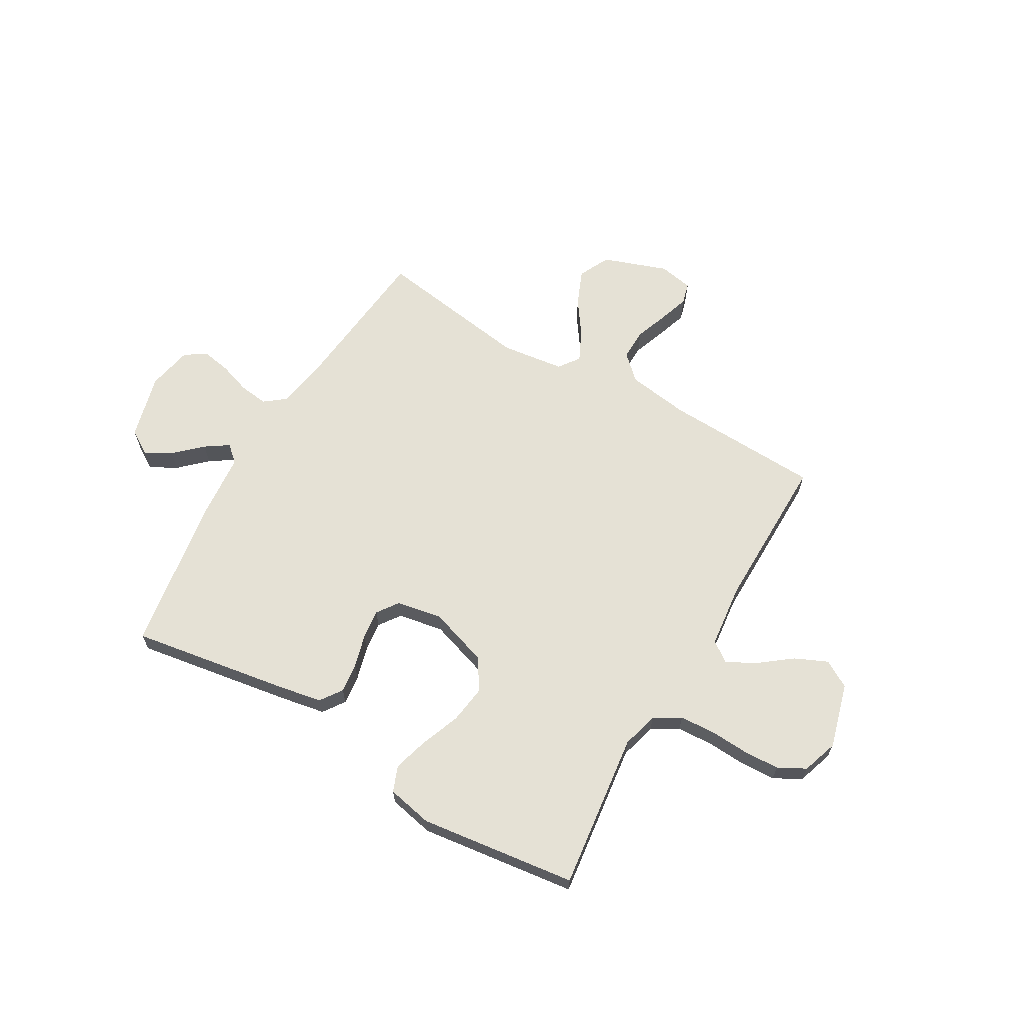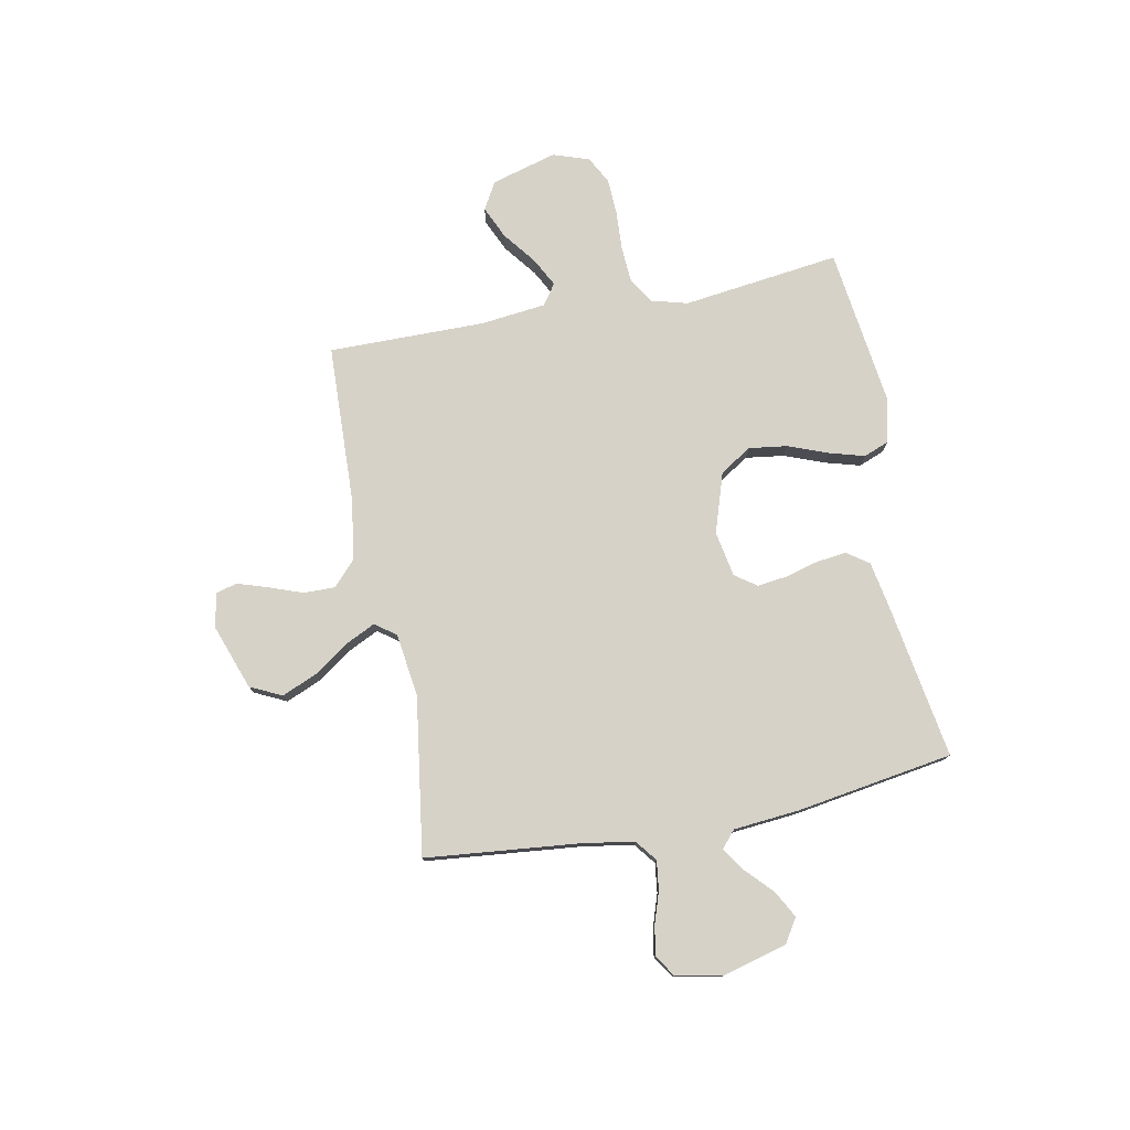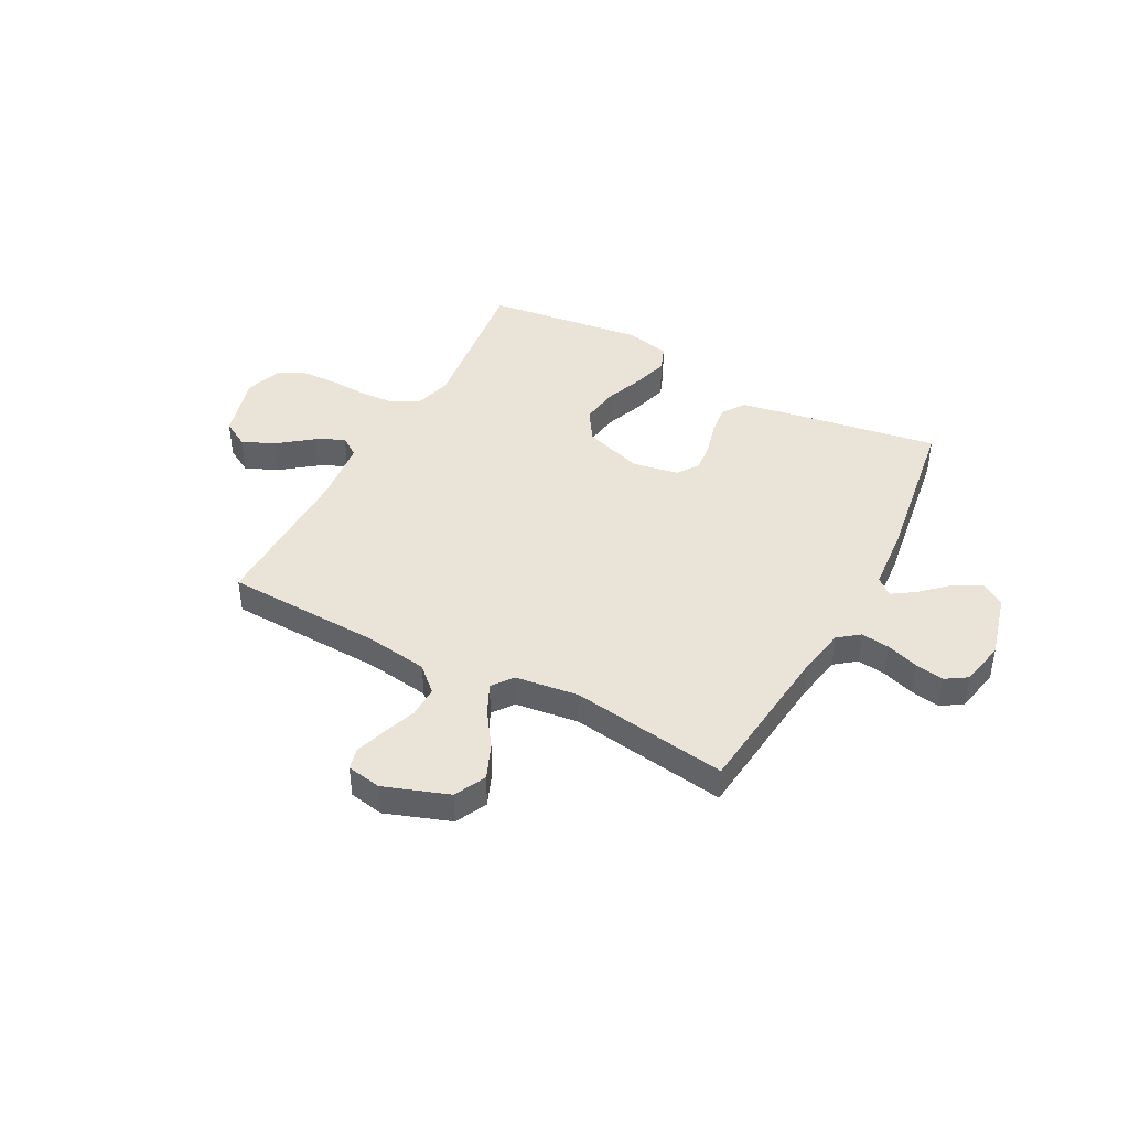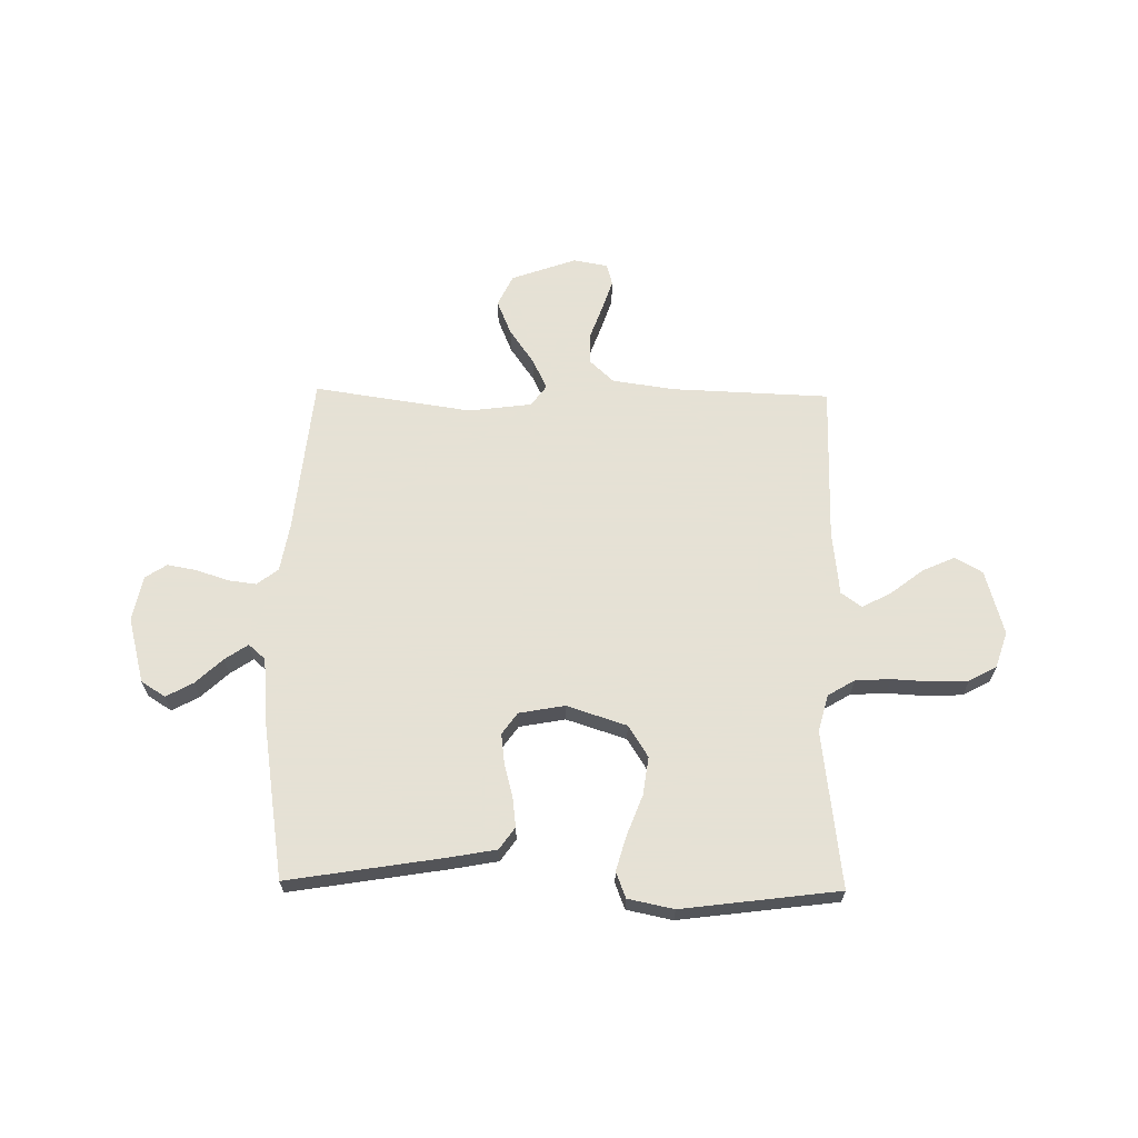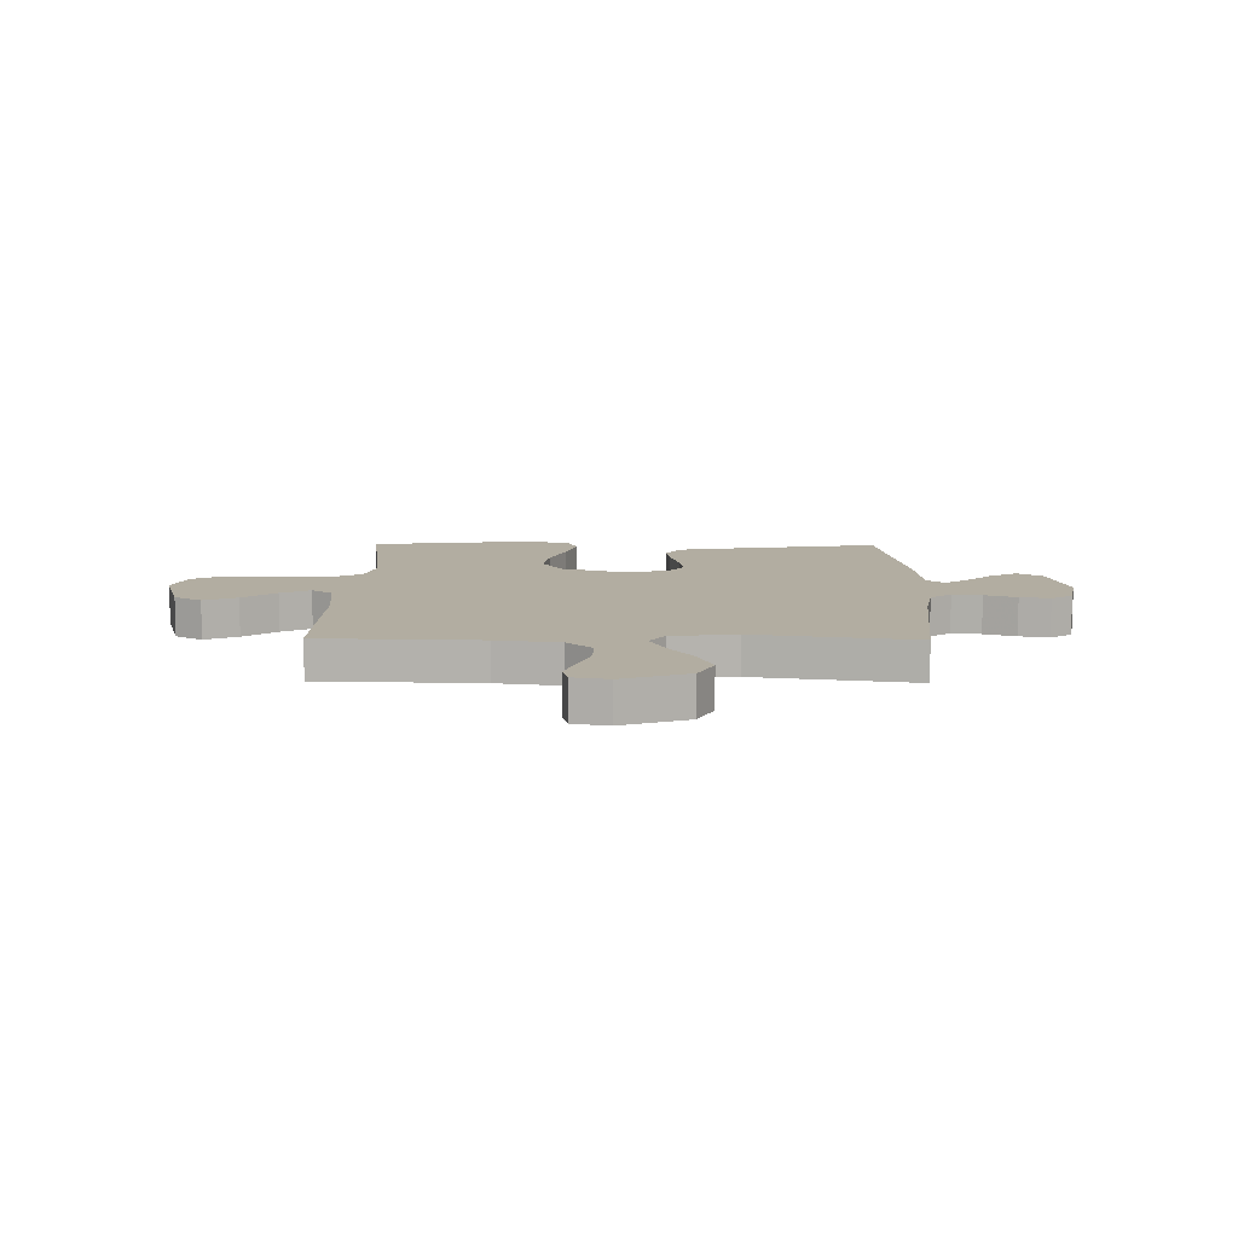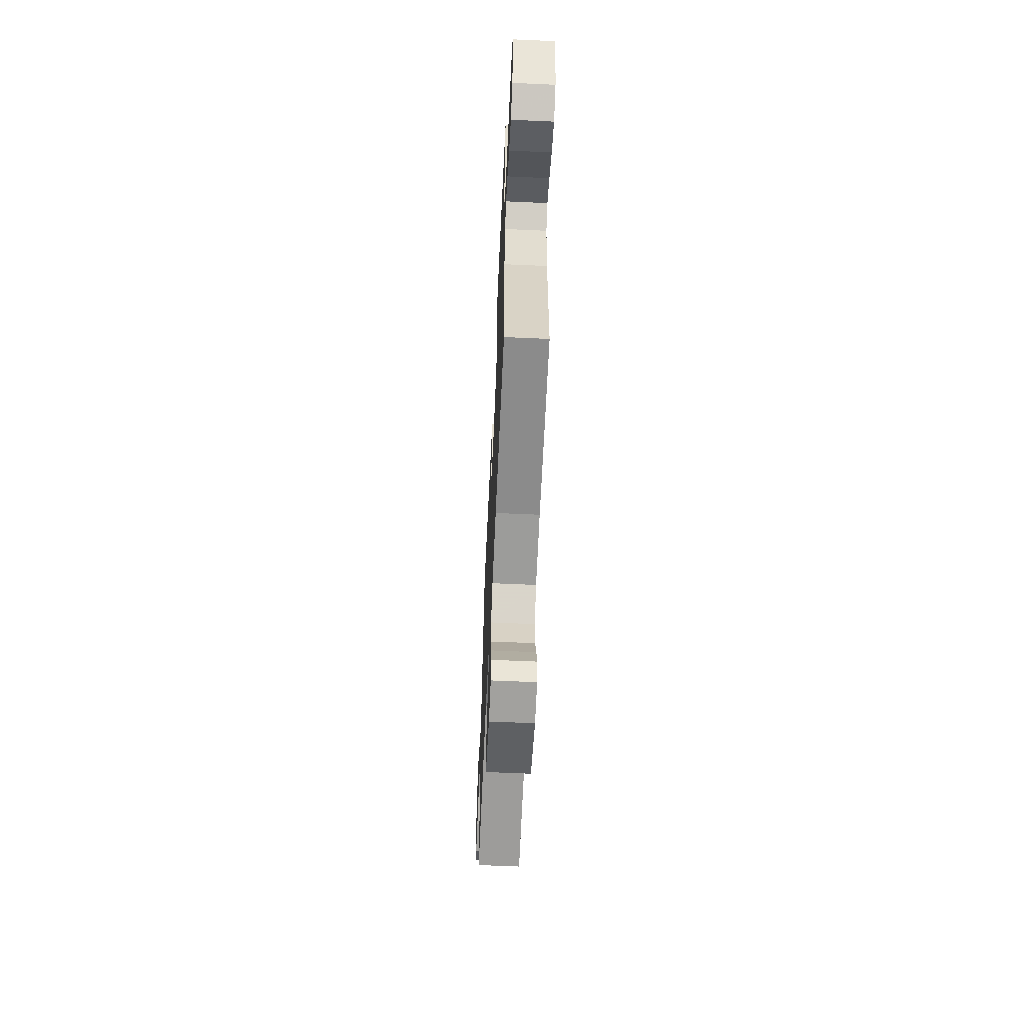
<metadata>
{"format":"obj","ext":"obj","renderer":"f3d","projection":"perspective","resolution":1024,"background":"white","views":[{"elev":65.0,"azim":30.3,"up":"+Y"},{"elev":77.5,"azim":-101.0,"up":"+Y"},{"elev":42.8,"azim":-151.8,"up":"+Y"},{"elev":64.9,"azim":1.0,"up":"+Y"},{"elev":10.5,"azim":-179.2,"up":"+Y"},{"elev":-61.8,"azim":87.4,"up":"+Z"}]}
</metadata>
<code>
v 0.5 0.07 0.5
v 0.462 0.07 0.2
v 0.481 0.07 0.13
v 0.531 0.07 0.1
v 0.599 0.07 0.096
v 0.673 0.07 0.1
v 0.742 0.07 0.097
v 0.794 0.07 0.069
v 0.817 0.07 0
v 0.782 0.07 -0.124
v 0.73 0.07 -0.154
v 0.668 0.07 -0.126
v 0.606 0.07 -0.078
v 0.551 0.07 -0.049
v 0.512 0.07 -0.077
v 0.498 0.07 -0.2
v 0.5 0.07 -0.5
v 0.2 0.07 -0.511
v 0.081 0.07 -0.528
v 0.034 0.07 -0.572
v 0.035 0.07 -0.632
v 0.058 0.07 -0.696
v 0.077 0.07 -0.754
v 0.066 0.07 -0.795
v 0 0.07 -0.807
v -0.123 0.07 -0.763
v -0.152 0.07 -0.703
v -0.124 0.07 -0.636
v -0.078 0.07 -0.57
v -0.05 0.07 -0.512
v -0.079 0.07 -0.472
v -0.2 0.07 -0.456
v -0.5 0.07 -0.5
v -0.53 0.07 -0.2
v -0.546 0.07 -0.107
v -0.586 0.07 -0.076
v -0.641 0.07 -0.083
v -0.701 0.07 -0.103
v -0.757 0.07 -0.113
v -0.798 0.07 -0.086
v -0.815 0.07 0
v -0.782 0.07 0.125
v -0.736 0.07 0.154
v -0.685 0.07 0.126
v -0.634 0.07 0.078
v -0.59 0.07 0.048
v -0.558 0.07 0.076
v -0.547 0.07 0.2
v -0.5 0.07 0.5
v -0.2 0.07 0.451
v -0.114 0.07 0.435
v -0.085 0.07 0.393
v -0.092 0.07 0.336
v -0.109 0.07 0.273
v -0.116 0.07 0.216
v -0.087 0.07 0.175
v 0 0.07 0.159
v 0.114 0.07 0.196
v 0.152 0.07 0.256
v 0.142 0.07 0.329
v 0.113 0.07 0.405
v 0.094 0.07 0.472
v 0.113 0.07 0.521
v 0.2 0.07 0.539
v 0.5 0 0.5
v 0.462 0 0.2
v 0.481 0 0.13
v 0.531 0 0.1
v 0.599 0 0.096
v 0.673 0 0.1
v 0.742 0 0.097
v 0.794 0 0.069
v 0.817 0 0
v 0.782 0 -0.124
v 0.73 0 -0.154
v 0.668 0 -0.126
v 0.606 0 -0.078
v 0.551 0 -0.049
v 0.512 0 -0.077
v 0.498 0 -0.2
v 0.5 0 -0.5
v 0.2 0 -0.511
v 0.081 0 -0.528
v 0.034 0 -0.572
v 0.035 0 -0.632
v 0.058 0 -0.696
v 0.077 0 -0.754
v 0.066 0 -0.795
v 0 0 -0.807
v -0.123 0 -0.763
v -0.152 0 -0.703
v -0.124 0 -0.636
v -0.078 0 -0.57
v -0.05 0 -0.512
v -0.079 0 -0.472
v -0.2 0 -0.456
v -0.5 0 -0.5
v -0.53 0 -0.2
v -0.546 0 -0.107
v -0.586 0 -0.076
v -0.641 0 -0.083
v -0.701 0 -0.103
v -0.757 0 -0.113
v -0.798 0 -0.086
v -0.815 0 0
v -0.782 0 0.125
v -0.736 0 0.154
v -0.685 0 0.126
v -0.634 0 0.078
v -0.59 0 0.048
v -0.558 0 0.076
v -0.547 0 0.2
v -0.5 0 0.5
v -0.2 0 0.451
v -0.114 0 0.435
v -0.085 0 0.393
v -0.092 0 0.336
v -0.109 0 0.273
v -0.116 0 0.216
v -0.087 0 0.175
v 0 0 0.159
v 0.114 0 0.196
v 0.152 0 0.256
v 0.142 0 0.329
v 0.113 0 0.405
v 0.094 0 0.472
v 0.113 0 0.521
v 0.2 0 0.539
f 63 64 1 2
f 60 61 62 63
f 60 63 2 3
f 59 60 3 4
f 58 59 4
f 57 58 4
f 51 52 53 54
f 51 54 55
f 50 51 55
f 47 48 49 50
f 47 50 55
f 46 47 55 56
f 42 43 44 45
f 42 45 46
f 41 42 46
f 40 41 46
f 37 38 39 40
f 36 37 40 46
f 35 36 46 56
f 32 33 34
f 31 32 34 35
f 26 27 28 29
f 26 29 30
f 25 26 30
f 24 25 30
f 21 22 23 24
f 21 24 30
f 20 21 30
f 19 20 30 31
f 16 17 18
f 15 16 18 19
f 10 11 12 13
f 10 13 14
f 9 10 14
f 8 9 14
f 5 6 7 8
f 4 5 8 14
f 57 4 14 15
f 31 35 56 57
f 15 19 31 57
f 66 65 128 127
f 127 126 125 124
f 67 66 127 124
f 68 67 124 123
f 68 123 122
f 68 122 121
f 118 117 116 115
f 119 118 115
f 119 115 114
f 114 113 112 111
f 119 114 111
f 120 119 111 110
f 109 108 107 106
f 110 109 106
f 110 106 105
f 110 105 104
f 104 103 102 101
f 110 104 101 100
f 120 110 100 99
f 98 97 96
f 99 98 96 95
f 93 92 91 90
f 94 93 90
f 94 90 89
f 94 89 88
f 88 87 86 85
f 94 88 85
f 94 85 84
f 95 94 84 83
f 82 81 80
f 83 82 80 79
f 77 76 75 74
f 78 77 74
f 78 74 73
f 78 73 72
f 72 71 70 69
f 78 72 69 68
f 79 78 68 121
f 121 120 99 95
f 121 95 83 79
f 1 65 66 2
f 2 66 67 3
f 3 67 68 4
f 4 68 69 5
f 5 69 70 6
f 6 70 71 7
f 7 71 72 8
f 8 72 73 9
f 9 73 74 10
f 10 74 75 11
f 11 75 76 12
f 12 76 77 13
f 13 77 78 14
f 14 78 79 15
f 15 79 80 16
f 16 80 81 17
f 17 81 82 18
f 18 82 83 19
f 19 83 84 20
f 20 84 85 21
f 21 85 86 22
f 22 86 87 23
f 23 87 88 24
f 24 88 89 25
f 25 89 90 26
f 26 90 91 27
f 27 91 92 28
f 28 92 93 29
f 29 93 94 30
f 30 94 95 31
f 31 95 96 32
f 32 96 97 33
f 33 97 98 34
f 34 98 99 35
f 35 99 100 36
f 36 100 101 37
f 37 101 102 38
f 38 102 103 39
f 39 103 104 40
f 40 104 105 41
f 41 105 106 42
f 42 106 107 43
f 43 107 108 44
f 44 108 109 45
f 45 109 110 46
f 46 110 111 47
f 47 111 112 48
f 48 112 113 49
f 49 113 114 50
f 50 114 115 51
f 51 115 116 52
f 52 116 117 53
f 53 117 118 54
f 54 118 119 55
f 55 119 120 56
f 56 120 121 57
f 57 121 122 58
f 58 122 123 59
f 59 123 124 60
f 60 124 125 61
f 61 125 126 62
f 62 126 127 63
f 63 127 128 64
f 64 128 65 1

</code>
